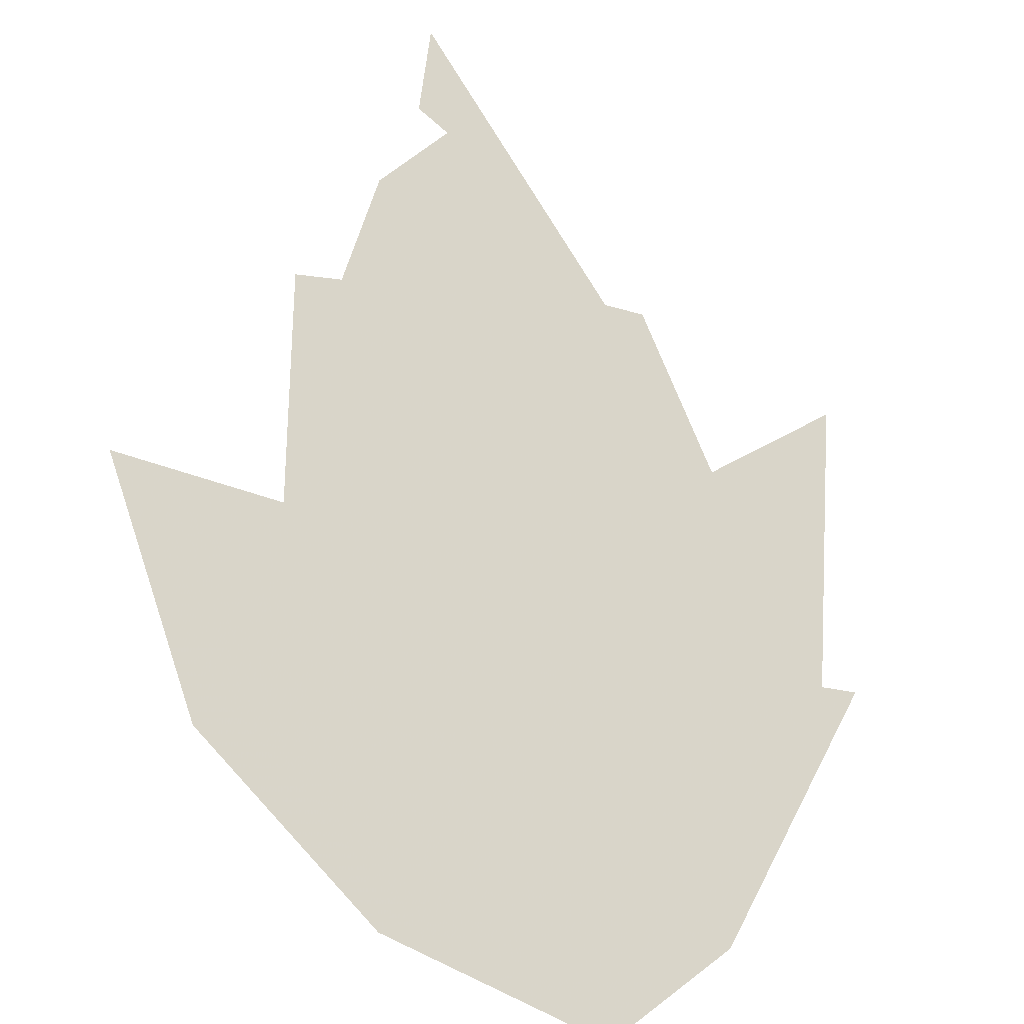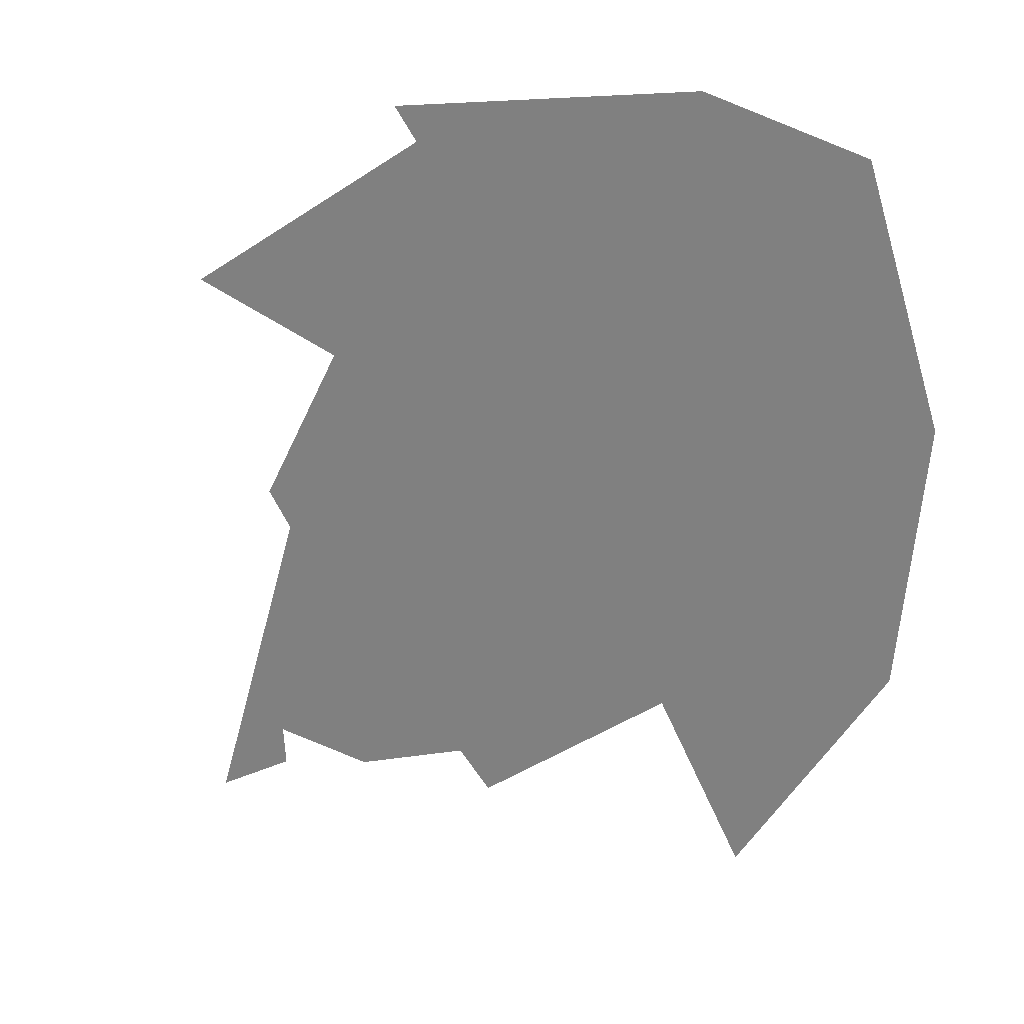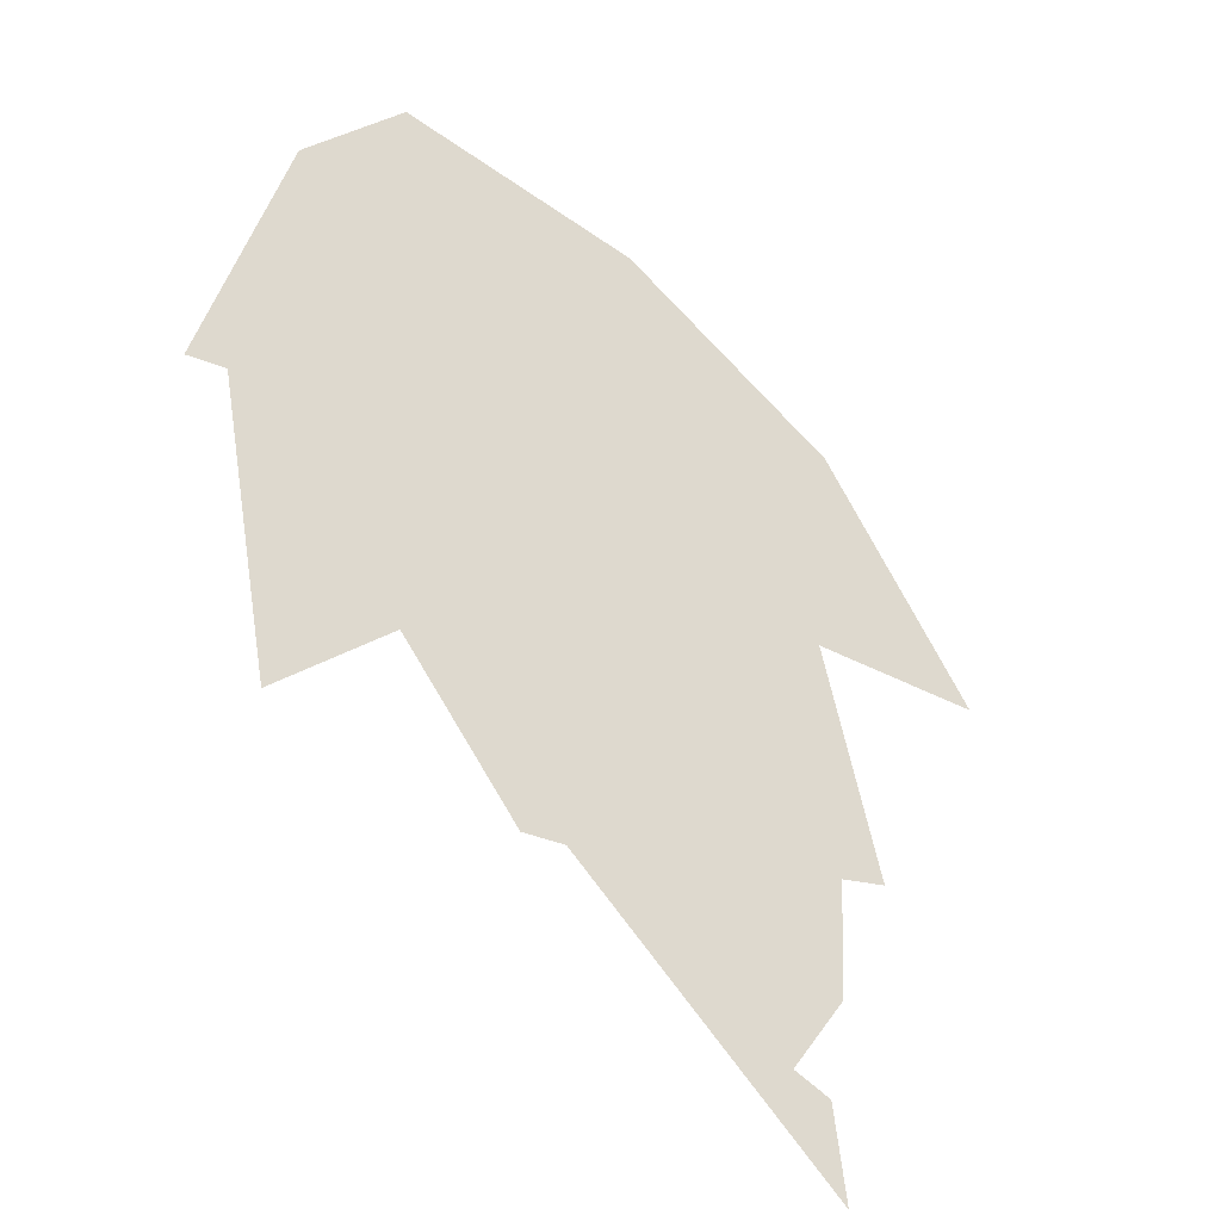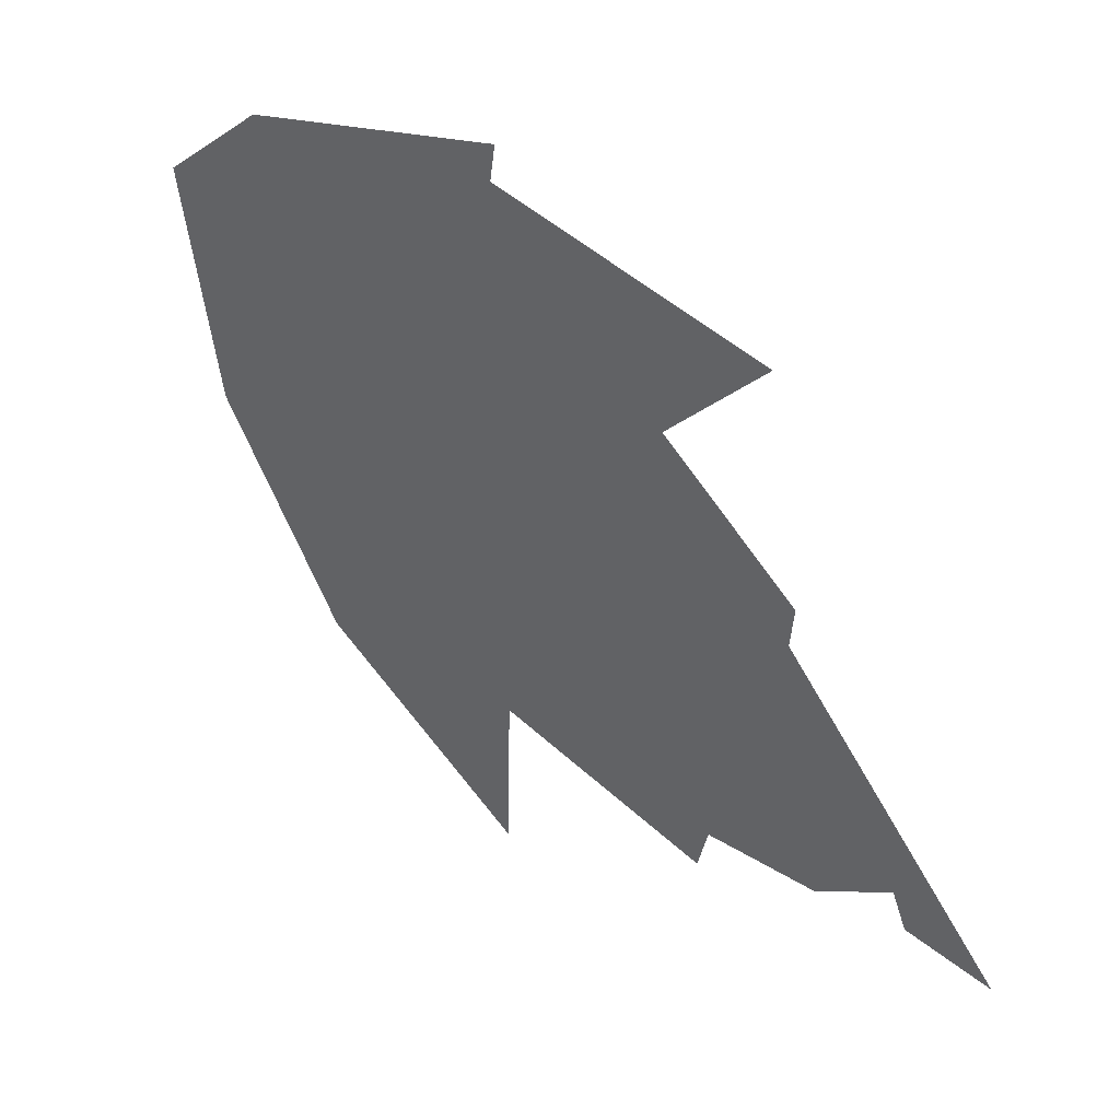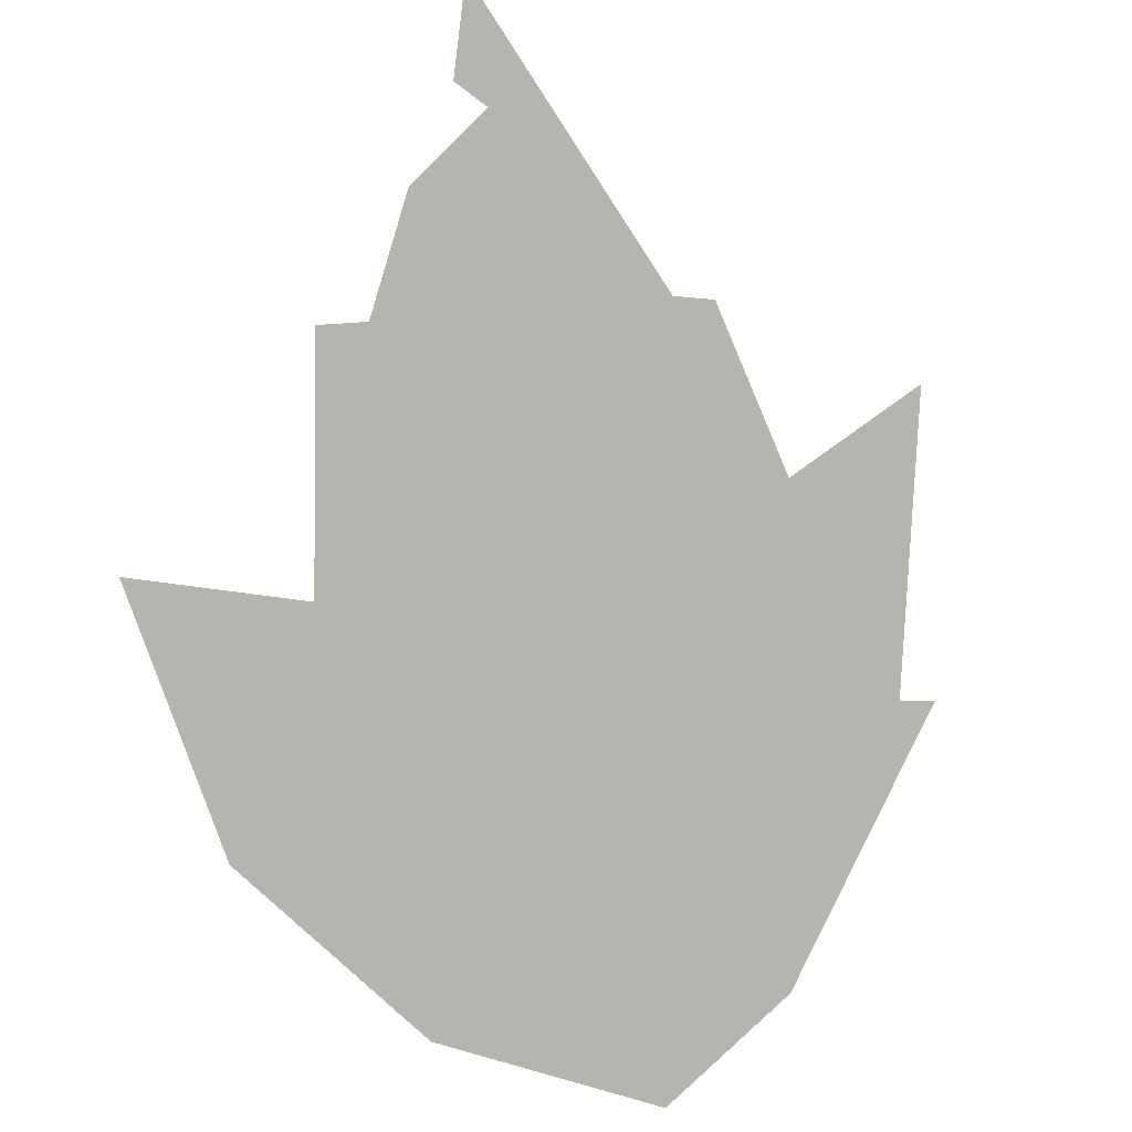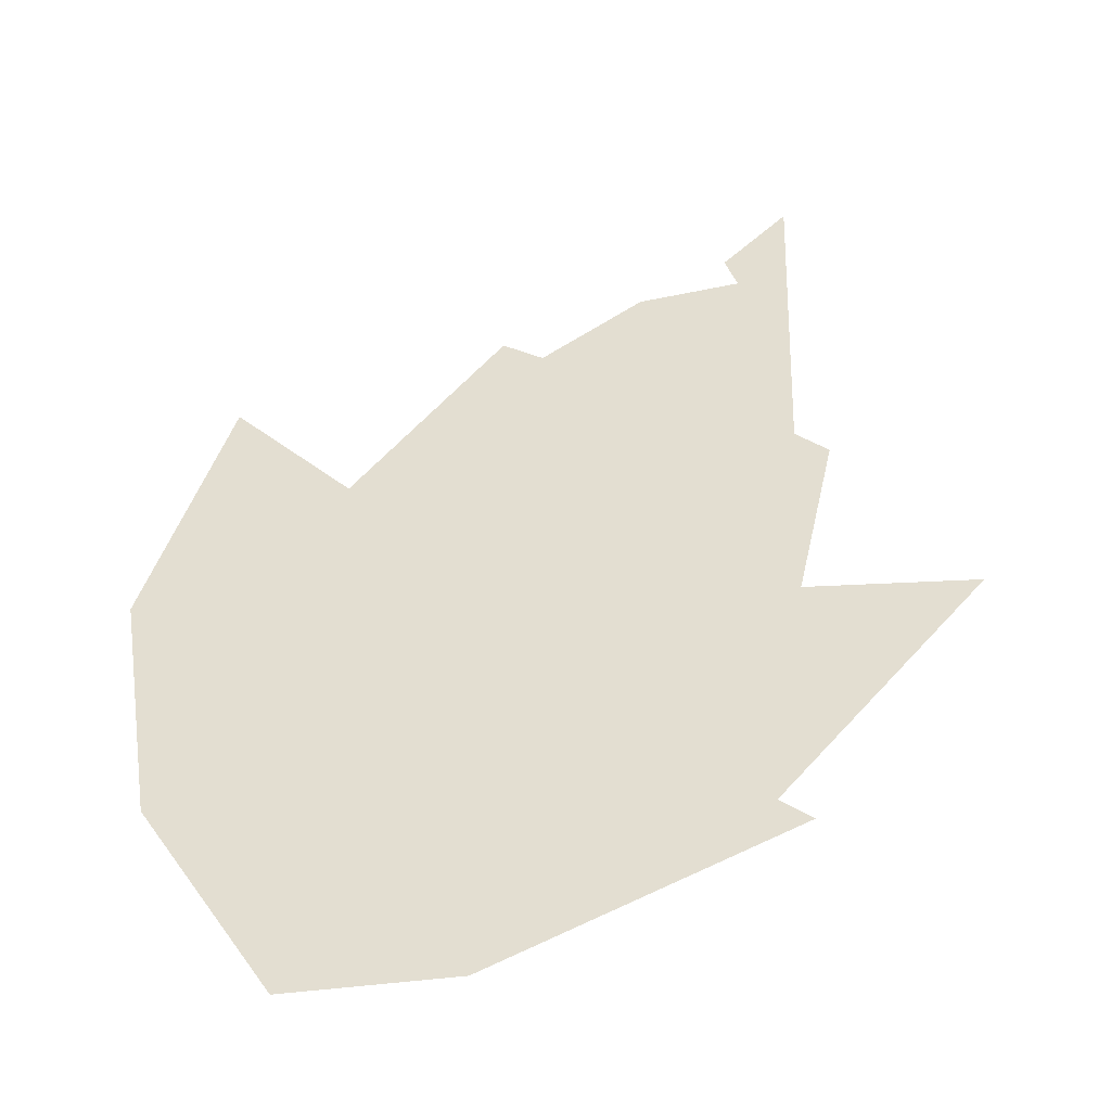
<metadata>
{"format":"obj","ext":"obj","renderer":"f3d","projection":"perspective","resolution":1024,"background":"white","views":[{"elev":35.0,"azim":147.2,"up":"+Z"},{"elev":72.2,"azim":35.5,"up":"+Y"},{"elev":12.7,"azim":-52.5,"up":"+Y"},{"elev":-22.5,"azim":-117.0,"up":"+Y"},{"elev":61.1,"azim":147.0,"up":"+Z"},{"elev":3.0,"azim":-165.6,"up":"+Z"}]}
</metadata>
<code>
o leaf_red_front.002_Plane.002 1 0
v -3.311 1.18 -1.092
v -3.64 1.03 -0.9655
v -3.669 1.041 -0.9763
v -3.448 1.159 -1.076
v -3.769 0.8573 -0.8162
v -3.63 0.8682 -0.8237
v -3.634 0.7496 -0.7197
v -3.603 0.7355 -0.7068
v -3.556 0.5163 -0.5137
v -3.512 0.5667 -0.5573
v -3.528 0.5885 -0.5767
v -3.445 0.6081 -0.5927
v -3.372 0.6662 -0.6426
v -3.334 0.654 -0.6313
v -3.239 0.7939 -0.7527
v -3.117 0.7281 -0.6932
v -3.091 0.9049 -0.848
v -3.165 1.062 -0.9867
f 6 8 15
f 1 4 18
f 4 3 2
f 2 5 6
f 4 2 18
f 17 18 15
f 15 18 6
f 15 16 17
f 13 14 15
f 11 12 8
f 12 13 8
f 9 10 11
f 6 7 8
f 8 9 11
f 13 15 8
f 6 18 2

</code>
